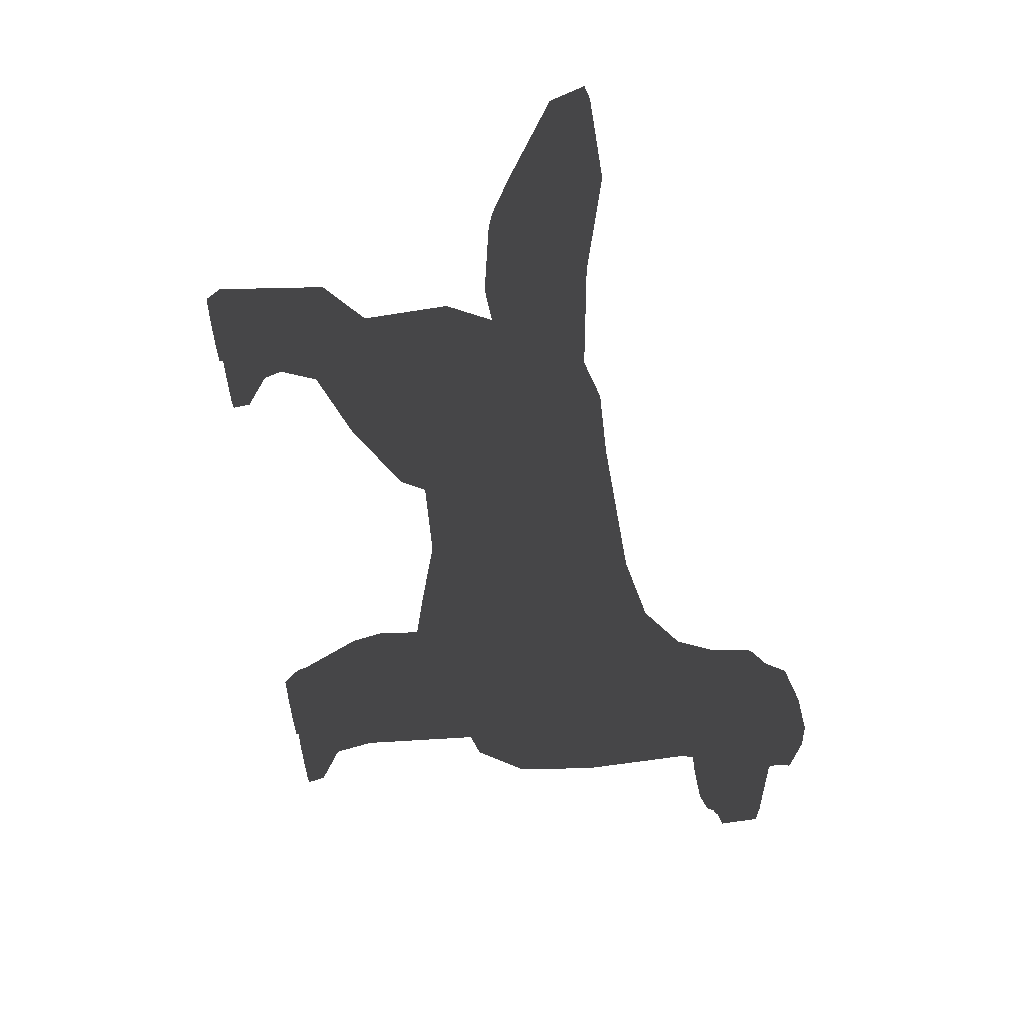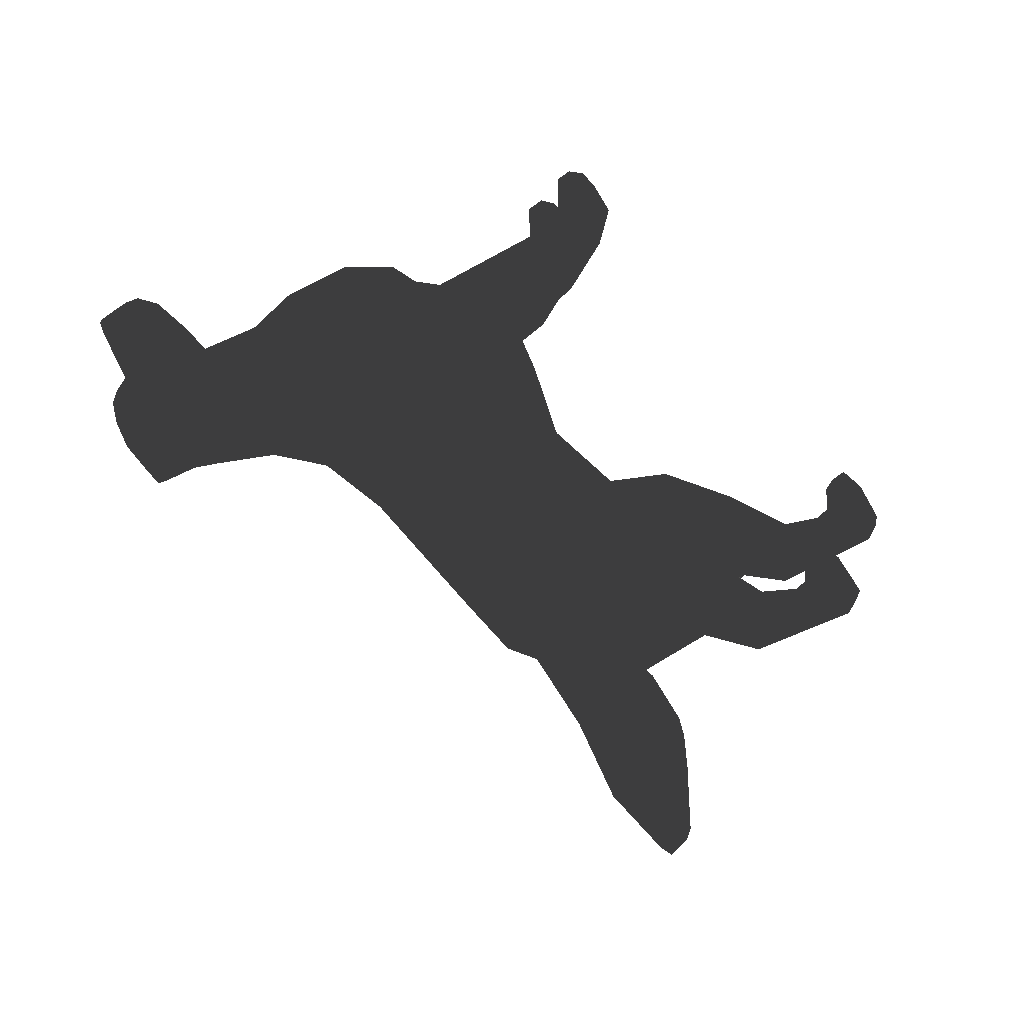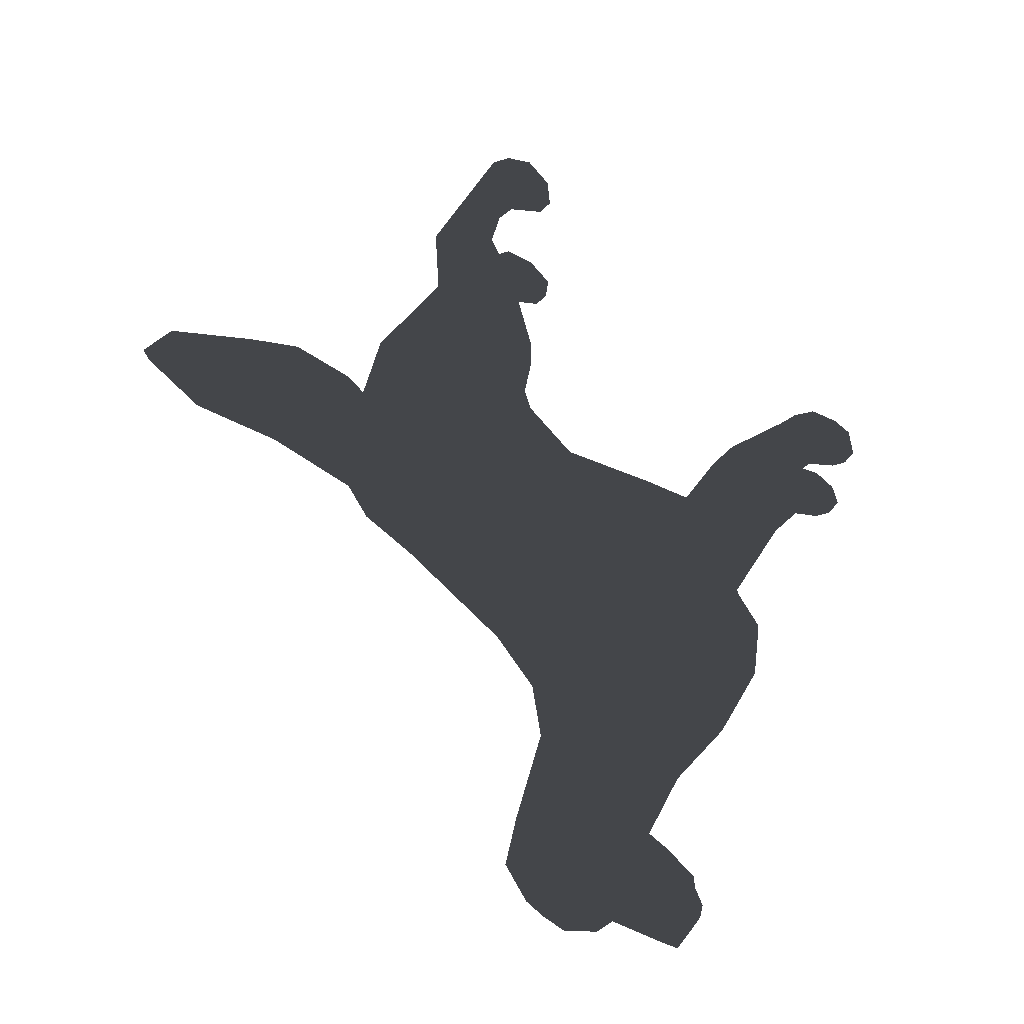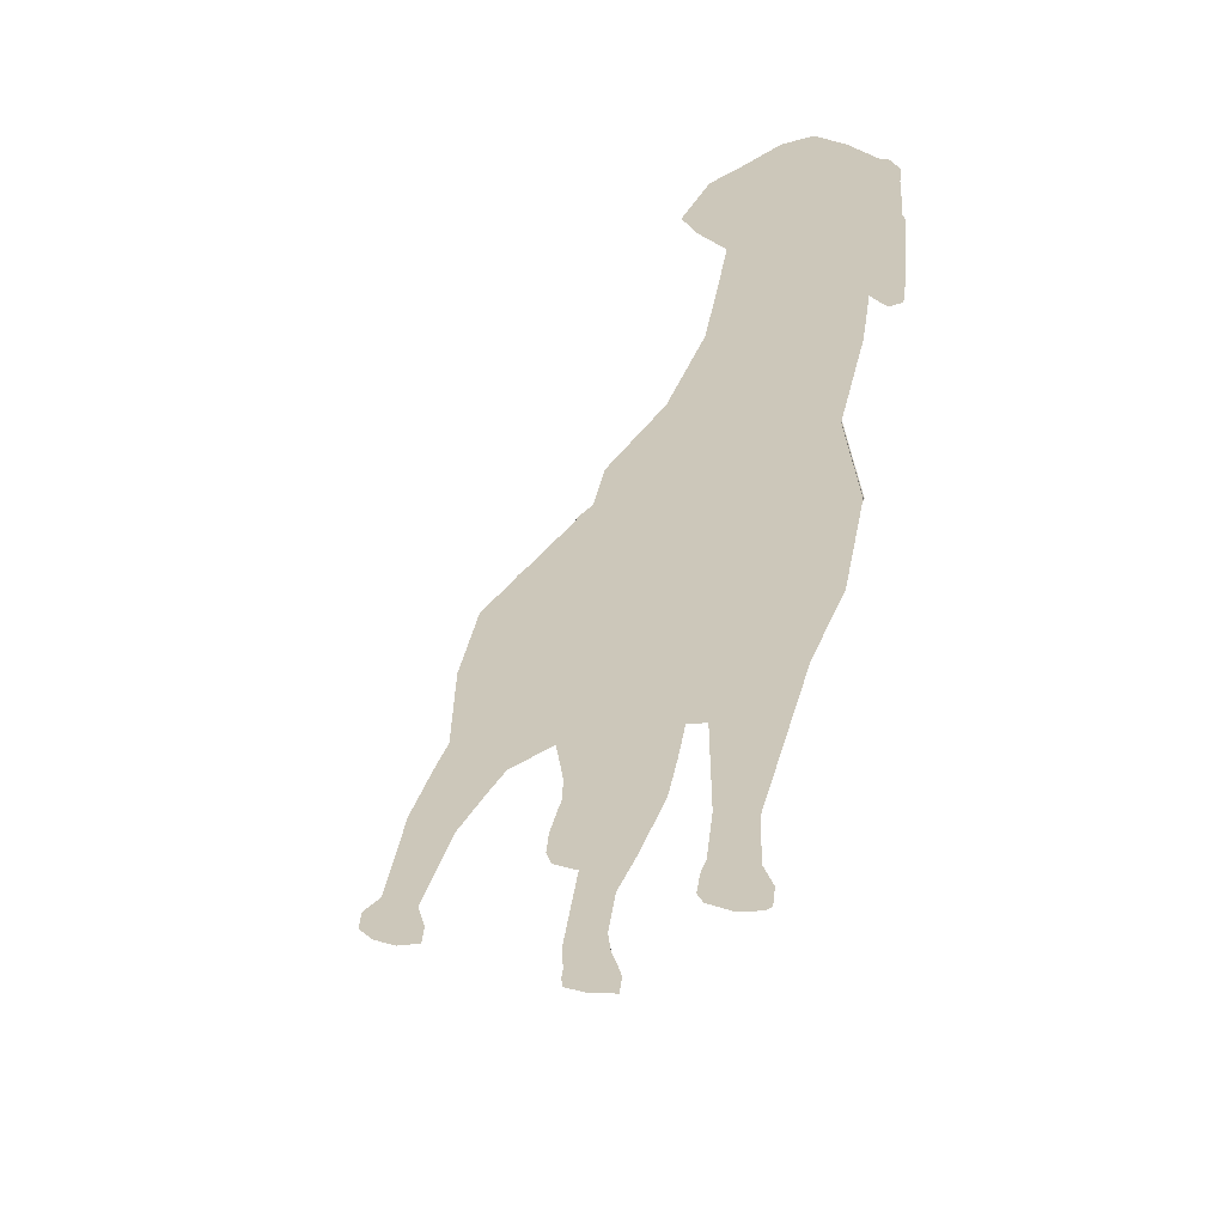
<metadata>
{"format":"obj","ext":"obj","renderer":"f3d","projection":"perspective","resolution":1024,"background":"white","views":[{"elev":-79.6,"azim":99.1,"up":"+Z"},{"elev":-65.2,"azim":-47.8,"up":"+Z"},{"elev":78.5,"azim":-136.5,"up":"+Z"},{"elev":-16.9,"azim":-98.6,"up":"+Y"}]}
</metadata>
<code>
g default
v -1.04 3.573 0.8035
v -2.417 2.782 0.9125
v -2.298 2.23 0.7851
v -2.053 1.894 0.6753
v -1.756 1.799 0.6012
v -0.5348 3.465 0.6877
v -1.084 1.445 0.4076
v 0.5253 3.435 0.4826
v -0.04996 1.81 0.2822
v 0.9039 1.864 0.1129
v 1.026 3.455 0.3921
v 1.343 3.362 0.3147
v 2.129 3.499 0.1928
v 2.867 3.74 0.09956
v 3.518 3.731 -0.02462
v 2.11 2.626 0.03041
v 2.725 2.788 -0.05456
v 1.827 2.647 0.08776
v 2.986 2.969 -0.06923
v 3.626 3.7 -0.05095
v 1.603 2.083 0.02277
v -1.374 3.828 0.9147
v -3.283 4.191 1.343
v -3.294 4.33 1.371
v -3.197 4.37 1.361
v -2.79 4.525 1.314
v -2.531 4.814 1.32
v -2.198 4.876 1.269
v -1.883 4.78 1.192
v -1.696 4.461 1.096
v -2.561 3.881 1.148
v -3.072 3.873 1.243
v -3.143 3.978 1.276
v -2.765 3.864 1.184
v -2.375 3.176 0.9793
v -3.267 4.032 1.31
v 3.541 3.419 -0.0881
v 3.525 3.435 -0.1686
v -1.267 1.015 -0.02255
v -1.197 0.6466 -0.2078
v -1.503 0.7109 0.0165
v -1.492 0.9938 0.04452
v -1.045 1.109 -0.1624
v -0.9994 1.633 0.08876
v -1.051 1.363 -0.1597
v -1.62 1.8 0.2923
v -2.418 3.703 0.803
v -2.091 3.382 0.4799
v -1.602 3.875 0.5883
v -1.516 3.426 0.3497
v -1.131 3.557 0.6148
v -2.353 2.833 0.6627
v -2.183 2.956 0.2019
v -2.018 2.215 0.2864
v -1.753 1.975 0.149
v -1.964 2.471 -0.01149
v -1.658 2.064 -0.1094
v -1.115 2.484 -0.1836
v -1.345 2.073 -0.1694
v -1.13 1.891 -0.01685
v -0.1384 2.151 -0.251
v -1.574 2.946 -0.05316
v -0.5912 3.411 0.4009
v -0.6909 1.744 0.03937
v -1.23 1.053 -0.2586
v -1.314 0.7508 -0.285
v -1.516 1.05 -0.2183
v -1.533 0.7691 -0.3324
v -1.589 1.019 -0.07759
v -1.613 0.7353 -0.113
v -1.754 0.6049 -0.3478
v -1.823 0.5626 -0.1132
v -1.694 0.5301 0.04765
v -1.764 0.4823 -0.375
v -1.814 0.4374 -0.1276
v -1.692 0.4074 0.01968
v -1.615 0.6111 -0.3938
v -1.618 0.4863 -0.4126
v -1.51 0.5287 0.03459
v -1.512 0.4051 0.01161
v -1.292 0.5949 -0.3353
v -1.382 0.4695 -0.3491
v -1.304 0.5526 -0.1168
v -1.361 0.4289 -0.1331
v 0.7725 2.033 -0.6342
v 0.5372 3.388 0.09678
v 0.4073 2.522 -0.3673
v 0.4861 2.912 -0.2959
v -0.3496 3.109 0.04465
v 1.735 1.813 -0.7348
v 1.265 3.013 -0.3798
v 1.116 2.328 -0.7243
v 0.9049 2.726 -0.5901
v 0.4855 2.066 -0.3795
v 0.7176 1.716 -0.6379
v 0.7788 1.654 -0.3116
v 1.35 1.68 -0.3467
v 1.034 3.383 0.003954
v 1.459 3.304 0.2154
v 2.998 3.248 -0.2168
v 2.408 3.491 -0.07037
v 2.104 3.082 -0.1712
v 2.581 2.777 -0.1289
v 2.878 3.66 -0.1009
v 3.507 3.687 -0.09815
v 1.63 2.97 -0.09286
v 1.602 2.838 -0.3823
v 1.846 1.626 -0.5892
v 1.776 2.494 -0.499
v 1.733 1.898 -0.2109
v 1.93 2.363 -0.2267
v 2.907 3.03 -0.1851
v 2.061 1.511 -0.9198
v 2.099 1.451 -0.803
v 2.145 0.6834 -1.211
v 2.195 0.6503 -1.039
v 2.08 0.5593 -1.223
v 2.128 0.5261 -1.05
v 1.725 1.183 -0.7895
v 1.761 1.314 -0.6559
v 1.69 1.218 -0.9754
v 1.841 0.9333 -0.8979
v 1.806 0.9681 -1.084
v 1.824 0.7971 -0.9256
v 1.783 0.8412 -1.154
v 1.619 0.6398 -0.9163
v 1.6 0.6906 -1.187
v 1.617 0.5163 -0.9393
v 1.597 0.5672 -1.21
v 1.856 0.6249 -0.8629
v 1.853 0.5015 -0.8859
v 1.799 0.7113 -1.321
v 1.796 0.5879 -1.344
v 1.933 0.8464 -1.176
v 2.094 0.7821 -0.9124
v 1.81 1.419 -1.007
v 1.328 1.676 -0.8593
v 1.267 1.362 -0.5887
v 1.225 1.407 -0.8191
v -2.147 3.948 0.562
v -3.294 4.323 1.277
v -3.283 4.255 1.249
v -2.758 4.353 0.986
v -3.187 4.167 1.123
v -3.196 4.371 1.262
v -3.061 4.342 1.141
v -2.78 4.512 1.199
v -2.669 4.536 0.9179
v -2.762 4.661 1.2
v -2.577 4.833 1.099
v -2.738 4.684 1.021
v -2.631 4.71 0.9261
v -2.515 4.577 0.8145
v -2.376 4.865 0.937
v -2.031 4.789 0.8201
v -1.872 4.487 0.7431
v -2.143 4.321 0.6476
v -2.398 4.066 0.8242
v -2.507 3.922 0.9136
v -2.616 4.263 0.8086
v -2.726 4.075 0.8639
v -2.8 4.081 0.9323
v -2.699 3.99 0.885
v -2.79 3.964 0.9537
v -3.062 3.882 1.121
v -3.068 3.954 1.058
v -3.129 3.961 1.194
v -2.793 3.885 1.015
v -3.123 3.976 1.021
v -2.741 4.549 1.142
v -2.792 4.045 1.002
v -2.494 4.017 0.6508
v -2.502 4.623 0.7513
v -2.357 4.386 0.5418
v -2.137 4.805 0.715
v -2.042 4.475 0.3612
v -2.02 4.745 0.5496
v -2.412 4.169 0.5547
v -2.22 4.298 0.4228
v -2.624 4.258 0.7003
v -1.97 4.732 0.6613
v -3.255 4 1.182
v 3.556 3.404 -0.007563
v -1.132 0.8793 0.6919
v -1.027 0.4746 0.6972
v -1.387 0.5937 0.6334
v -1.367 0.8683 0.7053
v -0.8696 0.9321 0.7683
v -0.8805 1.513 0.7206
v -0.8596 1.17 0.8583
v -1.52 1.7 0.8216
v -2.318 3.602 1.334
v -1.921 3.21 1.386
v -1.469 3.74 1.294
v -1.335 3.244 1.312
v -1.06 3.485 0.9931
v -2.266 2.745 1.124
v -1.937 2.708 1.507
v -1.862 2.057 1.113
v -1.582 1.803 1.054
v -1.69 2.195 1.444
v -1.397 1.8 1.276
v -0.8363 2.203 1.299
v -1.084 1.809 1.222
v -0.9482 1.707 0.9495
v 0.07751 1.933 0.8961
v -1.28 2.649 1.511
v -0.4903 3.309 0.9371
v -0.5676 1.619 0.6942
v -1.012 0.8333 0.8967
v -1.102 0.5367 0.8423
v -1.294 0.8256 0.9613
v -1.289 0.5223 0.9668
v -1.414 0.8416 0.8542
v -1.442 0.5633 0.7927
v -1.5 0.349 0.9995
v -1.65 0.3881 0.8055
v -1.588 0.4234 0.6091
v -1.508 0.2243 0.9831
v -1.645 0.2668 0.7703
v -1.585 0.2992 0.5893
v -1.354 0.3477 0.9927
v -1.359 0.2244 0.9659
v -1.412 0.4298 0.5553
v -1.414 0.3062 0.5323
v -1.074 0.3749 0.8228
v -1.162 0.247 0.8219
v -1.164 0.4122 0.6225
v -1.221 0.2872 0.6129
v 1.055 1.748 0.8662
v 0.6689 3.255 0.796
v 0.6528 2.274 0.9366
v 0.7273 2.668 0.9853
v -0.1596 2.917 1.054
v 1.975 1.572 0.5371
v 1.491 2.785 0.8202
v 1.427 2.014 0.9283
v 1.209 2.419 1.027
v 0.6997 1.85 0.7581
v 0.9839 1.448 0.7764
v 0.9222 1.509 0.4501
v 1.47 1.559 0.2889
v 1.165 3.251 0.7003
v 1.482 3.28 0.3395
v 3.068 3.178 0.1532
v 2.481 3.417 0.32
v 2.206 2.98 0.3693
v 2.615 2.741 0.05681
v 2.942 3.595 0.241
v 3.53 3.663 0.0274
v 1.728 2.871 0.428
v 1.795 2.643 0.6417
v 2.014 1.456 0.3056
v 1.975 2.293 0.5601
v 1.795 1.836 0.1138
v 2.014 2.277 0.2235
v 2.957 2.979 0.08041
v 2.324 1.245 0.4757
v 2.314 1.234 0.3402
v 2.449 0.3764 0.4053
v 2.433 0.4099 0.2267
v 2.384 0.2522 0.394
v 2.366 0.2858 0.2155
v 1.942 0.9633 0.3647
v 1.938 1.136 0.2827
v 1.977 0.9279 0.5505
v 2.072 0.7002 0.3292
v 2.107 0.6644 0.515
v 2.057 0.5622 0.3109
v 2.101 0.5196 0.5391
v 1.852 0.4051 0.3191
v 1.932 0.3551 0.5788
v 1.849 0.2817 0.2961
v 1.93 0.2317 0.5558
v 2.053 0.4259 0.1845
v 2.05 0.3025 0.1616
v 2.166 0.3402 0.6322
v 2.164 0.2168 0.6093
v 2.25 0.5267 0.5071
v 2.304 0.5709 0.1993
v 2.114 1.113 0.6069
v 1.629 1.372 0.7393
v 1.456 1.172 0.4153
v 1.501 1.128 0.6453
v -1.964 3.763 1.535
v -3.262 4.29 1.451
v -3.245 4.217 1.447
v -2.656 4.251 1.526
v -3.117 4.097 1.492
v -3.161 4.335 1.447
v -2.994 4.275 1.493
v -2.741 4.472 1.405
v -2.538 4.403 1.618
v -2.715 4.613 1.45
v -2.495 4.751 1.534
v -2.628 4.573 1.605
v -2.493 4.571 1.66
v -2.354 4.415 1.668
v -2.249 4.736 1.615
v -1.89 4.647 1.568
v -1.735 4.348 1.472
v -1.965 4.141 1.591
v -2.283 3.95 1.437
v -2.426 3.84 1.347
v -2.468 4.113 1.597
v -2.602 3.95 1.522
v -2.695 3.975 1.49
v -2.59 3.88 1.463
v -2.701 3.874 1.427
v -3.019 3.839 1.349
v -2.998 3.884 1.431
v -3.102 3.934 1.336
v -2.731 3.822 1.347
v -3.035 3.887 1.489
v -2.682 4.49 1.454
v -2.714 3.967 1.414
v -2.315 3.836 1.604
v -2.317 4.436 1.735
v -2.123 4.15 1.781
v -1.951 4.617 1.702
v -1.76 4.19 1.859
v -1.788 4.511 1.783
v -2.194 3.949 1.712
v -1.96 4.036 1.805
v -2.438 4.07 1.692
v -1.781 4.541 1.664
v -3.213 3.958 1.406
v -1.34 3.249 1.312
v -1.284 2.643 1.515
v -0.1434 2.917 1.05
v -1.937 3.215 1.387
v -1.953 2.703 1.512
g Golden_Retriever_figure_obj:dog
f 71 72 70 68
f 71 74 75 72
f 77 78 74 71
f 77 71 68
f 70 69 67 68
f 75 76 73 72
f 80 79 73 76
f 73 41 70 72
f 41 73 79
f 70 41 42 69
f 77 81 82 78
f 79 80 84 83
f 82 81 83 84
f 79 83 41
f 39 41 83
f 39 42 41
f 44 39 43
f 44 46 39
f 75 74 78 82 84 80 76
f 127 129 128 126
f 133 129 127 132
f 114 116 115 113
f 110 21 10
f 60 44 45
f 118 131 128 129 133 117
f 163 171 161
f 164 171 163
f 166 171 164
f 154 153 152
f 28 154 150 27
f 150 152 151
f 152 150 154
f 152 153 148 151
f 28 29 155 154
f 176 174 175
f 176 175 177
f 154 155 175
f 176 177 181
f 181 177 175 155
f 181 155 156
f 179 178 174 176
f 154 173 153
f 180 160 153
f 173 174 180
f 153 173 180
f 175 174 173 154
f 29 30 156 155
f 47 2 35
f 127 125 132
f 132 125 134
f 126 128 131 130
f 130 124 126
f 135 124 130
f 118 116 130 131
f 130 116 135
f 132 115 117 133
f 118 117 115 116
f 125 127 126 124
f 134 115 132
f 123 125 124 122
f 134 136 113 115
f 134 125 123
f 114 120 135 116
f 122 124 135
f 10 97 110
f 110 97 120
f 120 97 138
f 139 95 85 137
f 96 95 139 138
f 10 94 96
f 96 94 95
f 97 10 96
f 138 97 96
f 119 122 135 120
f 121 123 122 119
f 123 121 136 134
f 138 139 121 119
f 138 119 120
f 121 139 137 136
f 66 68 67 65
f 40 81 66
f 81 77 68 66
f 40 83 81
f 83 40 39
f 39 40 43
f 2 47 52
f 3 2 52
f 94 87 85 95
f 69 55 57 67
f 45 44 43
f 59 60 65
f 45 65 60
f 45 43 65
f 57 59 65 67
f 40 66 65 43
f 15 105 104 14
f 101 13 14 104
f 54 55 5
f 4 3 54
f 5 4 54
f 51 1 6 63
f 161 171 162
f 162 171 166 169
f 178 179 172
f 160 180 172
f 178 172 180 174
f 165 166 164 168
f 35 31 47
f 165 168 34 32
f 179 176 157
f 156 157 181
f 181 157 176
f 172 158 160
f 157 158 172 179
f 158 157 140
f 158 159 163 161 160
f 163 159 168 164
f 168 159 31 34
f 47 31 159
f 159 158 140 47
f 7 44 64 9
f 46 42 39
f 44 7 46
f 64 44 60
f 7 5 46
f 46 5 55
f 69 42 46 55
f 13 101 99 12
f 11 98 86 8
f 63 6 8 86
f 99 98 11 12
f 106 102 16 18
f 111 18 21 110
f 102 106 99 101
f 101 104 100 102
f 92 90 85
f 113 90 108 114
f 120 114 108
f 120 108 110
f 90 137 85
f 90 113 136 137
f 93 92 85 87 88
f 98 91 93 88 86
f 111 110 108
f 108 109 111
f 109 108 90
f 18 111 109 107 106
f 99 106 107 91 98
f 109 90 92
f 92 93 91 107 109
f 148 153 143
f 160 161 162 143 153
f 25 145 141 24
f 151 148 170
f 149 26 27
f 151 149 150
f 27 150 149
f 170 149 151
f 149 147 26
f 170 147 149
f 26 147 145 25
f 143 147 170 148
f 147 143 146
f 145 147 146
f 167 182 169 166
f 165 167 166
f 32 33 167 165
f 144 162 169
f 144 143 162
f 142 141 145
f 146 142 145
f 144 142 146 143
f 144 169 182 142
f 24 141 142 23
f 182 36 23 142
f 167 33 36 182
f 37 38 20
f 15 20 105
f 100 104 105 38
f 105 20 38
f 19 112 38
f 100 38 112
f 103 17 16
f 112 19 17 103
f 16 102 103
f 112 103 102 100
f 19 38 37
f 58 59 57 56 62
f 62 56 53
f 50 89 62
f 62 53 48 50
f 58 60 59
f 56 54 53
f 54 3 52 53
f 57 55 54 56
f 63 89 50 51
f 48 52 47
f 53 52 48
f 22 1 51 49
f 30 22 49 156
f 50 48 49
f 51 50 49
f 140 49 48
f 140 157 156 49
f 48 47 140
f 64 60 58 61
f 94 10 61
f 9 61 10
f 61 9 64
f 61 87 94
f 58 62 89 61
f 88 87 61 89
f 89 86 88
f 86 89 63
f 216 213 215 217
f 216 217 220 219
f 222 216 219 223
f 222 213 216
f 215 213 212 214
f 220 217 218 221
f 225 221 218 224
f 218 217 215 186
f 186 224 218
f 215 214 187 186
f 222 223 227 226
f 224 228 229 225
f 227 229 228 226
f 224 186 228
f 184 228 186
f 184 186 187
f 189 188 184
f 189 184 191
f 220 221 225 229 227 223 219
f 272 271 273 274
f 278 277 272 274
f 259 258 260 261
f 255 10 21
f 205 190 189
f 263 262 278 274 273 276
f 308 306 316
f 309 308 316
f 311 309 316
f 299 297 298
f 28 27 295 299
f 295 296 297
f 297 299 295
f 297 296 293 298
f 28 299 300 29
f 321 320 319
f 321 322 320
f 299 320 300
f 321 326 322
f 326 300 320 322
f 326 301 300
f 324 321 319 323
f 299 298 318
f 325 298 305
f 318 325 319
f 298 325 318
f 320 299 318 319
f 29 300 301 30
f 192 35 2
f 272 277 270
f 277 279 270
f 271 275 276 273
f 275 271 269
f 280 275 269
f 263 276 275 261
f 275 280 261
f 277 278 262 260
f 263 261 260 262
f 270 269 271 272
f 279 277 260
f 268 267 269 270
f 279 260 258 281
f 279 268 270
f 259 261 280 265
f 267 280 269
f 10 255 242
f 255 265 242
f 265 283 242
f 284 282 230 240
f 241 283 284 240
f 10 241 239
f 241 240 239
f 242 241 10
f 283 241 242
f 264 265 280 267
f 266 264 267 268
f 268 279 281 266
f 283 264 266 284
f 283 265 264
f 266 281 282 284
f 211 210 212 213
f 185 211 226
f 226 211 213 222
f 185 226 228
f 228 184 185
f 184 188 185
f 2 197 192
f 3 197 2
f 239 240 230 232
f 214 212 202 200
f 190 188 189
f 204 210 205
f 190 205 210
f 190 210 188
f 202 212 210 204
f 185 188 210 211
f 15 14 249 250
f 246 249 14 13
f 199 5 200
f 4 199 3
f 5 199 4
f 196 208 6 1
f 306 307 316
f 307 314 311 316
f 323 317 324
f 305 317 325
f 323 319 325 317
f 310 313 309 311
f 35 192 31
f 310 32 34 313
f 324 302 321
f 301 326 302
f 326 321 302
f 317 305 303
f 302 324 317 303
f 303 285 302
f 303 305 306 308 304
f 308 309 313 304
f 313 34 31 304
f 192 304 31
f 304 192 285 303
f 7 9 209 189
f 191 184 187
f 189 191 7
f 209 205 189
f 7 191 5
f 191 200 5
f 214 200 191 187
f 13 12 244 246
f 11 8 231 243
f 208 231 8 6
f 244 12 11 243
f 251 18 16 247
f 256 255 21 18
f 247 246 244 251
f 246 247 245 249
f 237 230 235
f 258 259 253 235
f 265 253 259
f 265 255 253
f 235 230 282
f 235 282 281 258
f 238 233 232 230 237
f 243 231 233 238 236
f 256 253 255
f 253 256 254
f 254 235 253
f 18 251 252 254 256
f 244 243 236 252 251
f 254 237 235
f 237 254 252 236 238
f 293 288 298
f 305 298 288 307 306
f 25 24 286 290
f 296 315 293
f 294 27 26
f 296 295 294
f 27 294 295
f 315 296 294
f 294 26 292
f 315 294 292
f 26 25 290 292
f 288 293 315 292
f 292 291 288
f 290 291 292
f 312 311 314 327
f 310 311 312
f 32 310 312 33
f 289 314 307
f 289 307 288
f 287 290 286
f 291 290 287
f 289 288 291 287
f 289 287 327 314
f 24 23 287 286
f 327 287 23 36
f 312 327 36 33
f 37 20 183
f 15 250 20
f 245 183 250 249
f 250 183 20
f 19 183 257
f 245 257 183
f 248 16 17
f 257 248 17 19
f 16 248 247
f 257 245 247 248
f 19 37 183
f 203 207 201 202 204
f 207 198 201
f 328 329 330
f 329 328 331 332
f 203 204 205
f 201 198 199
f 199 198 197 3
f 202 201 199 200
f 208 196 195 234
f 193 192 197
f 198 193 197
f 22 194 196 1
f 30 301 194 22
f 195 194 193
f 196 194 195
f 285 193 194
f 285 194 301 302
f 193 285 192
f 209 206 203 205
f 239 206 10
f 9 10 206
f 206 209 9
f 206 239 232
f 203 206 234 207
f 233 234 206 232
f 234 233 231
f 231 208 234
f 207 234 330 329
f 234 195 328 330
f 195 193 331 328
f 193 198 332 331
f 198 207 329 332

</code>
